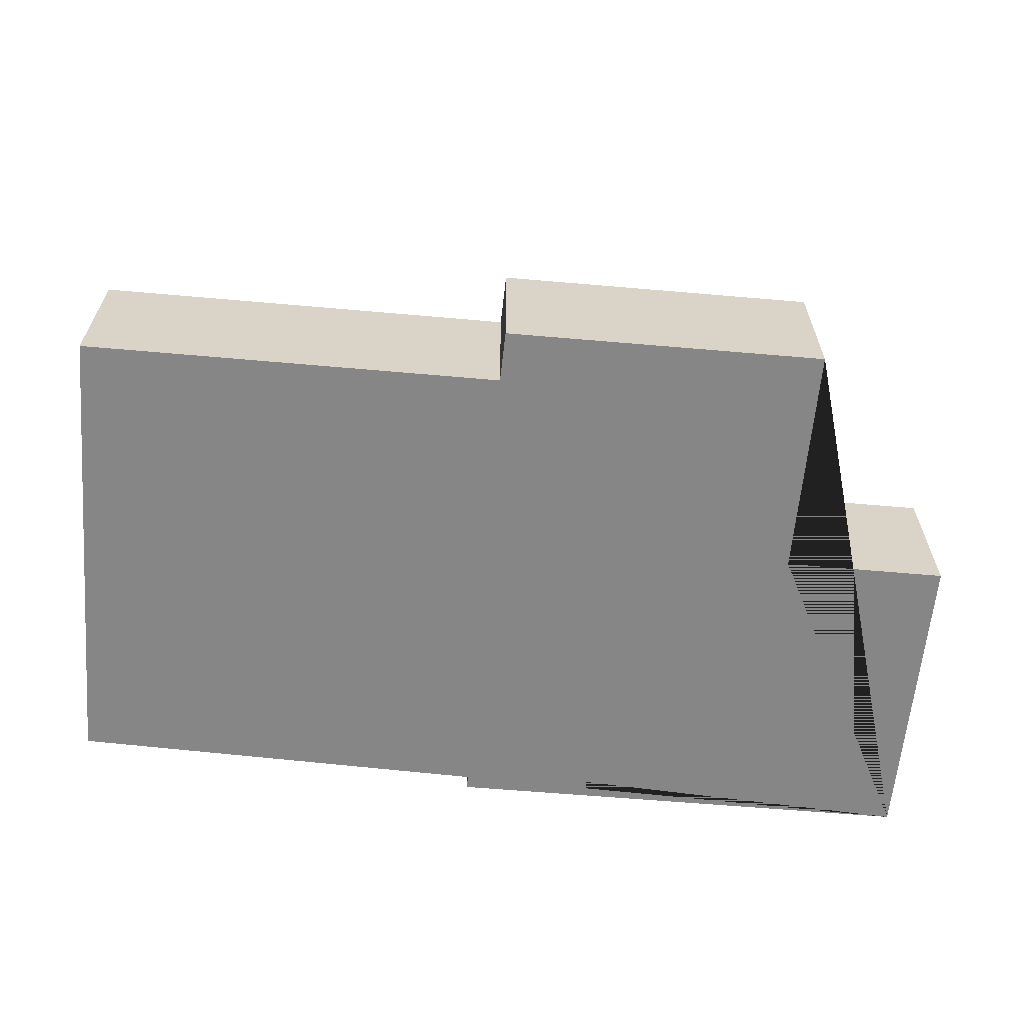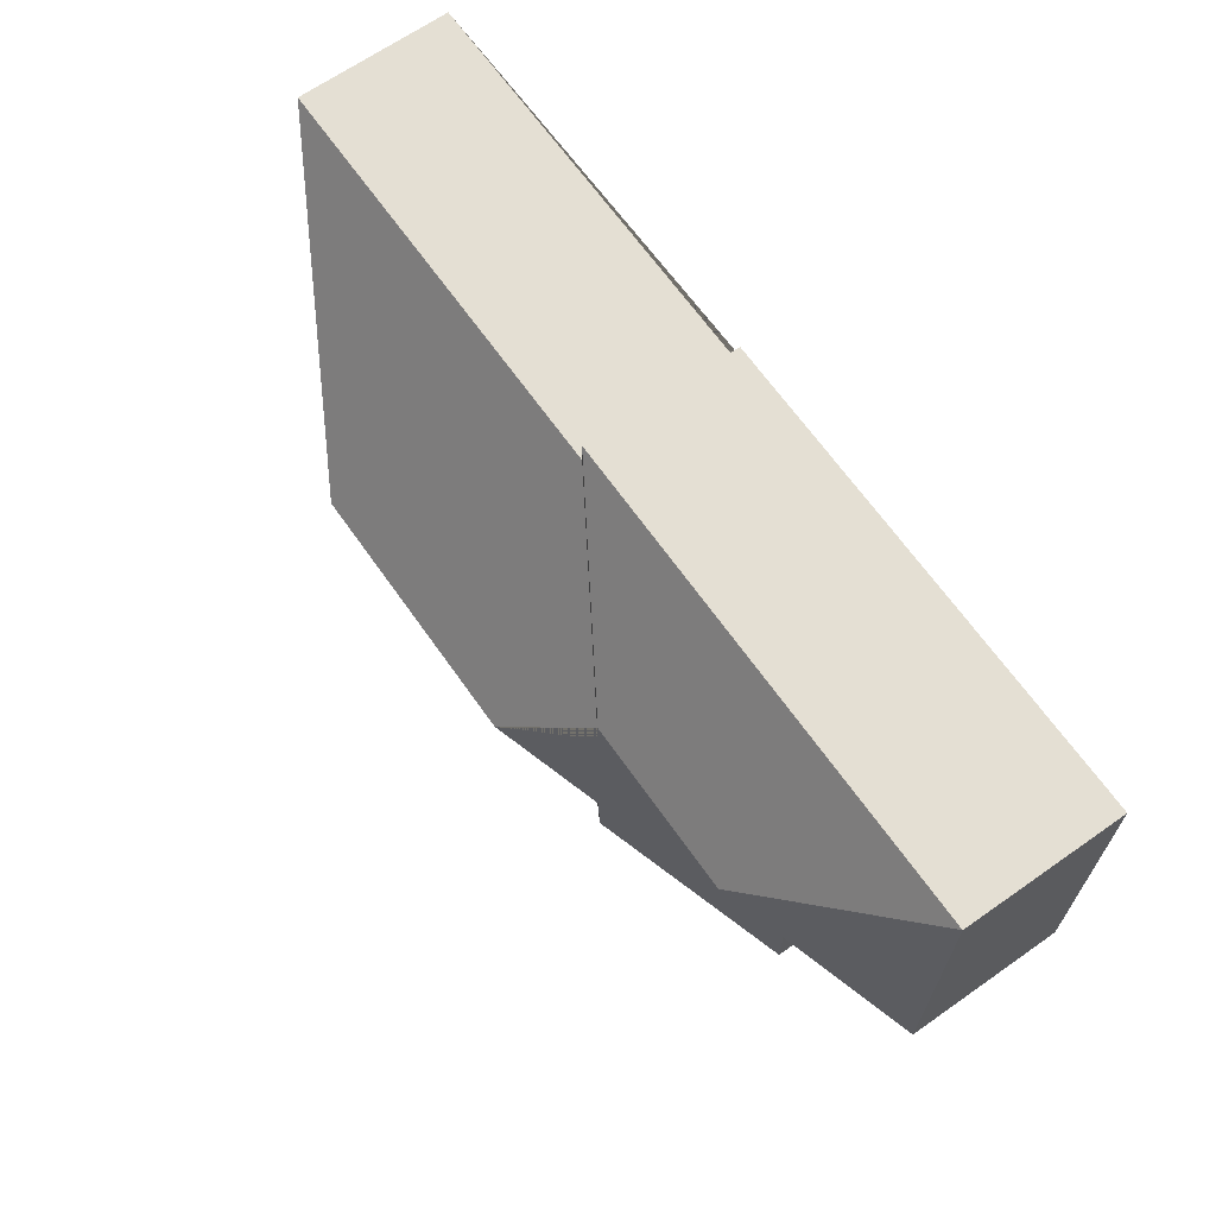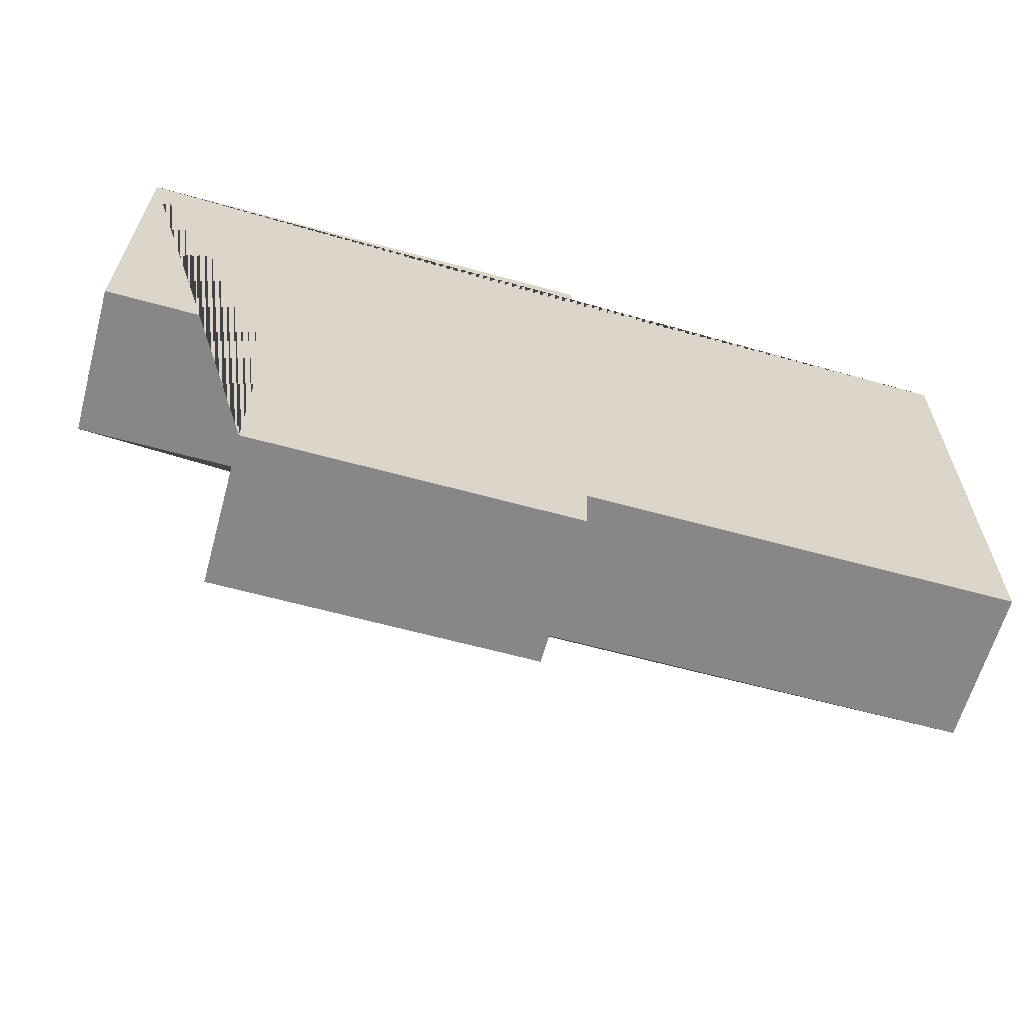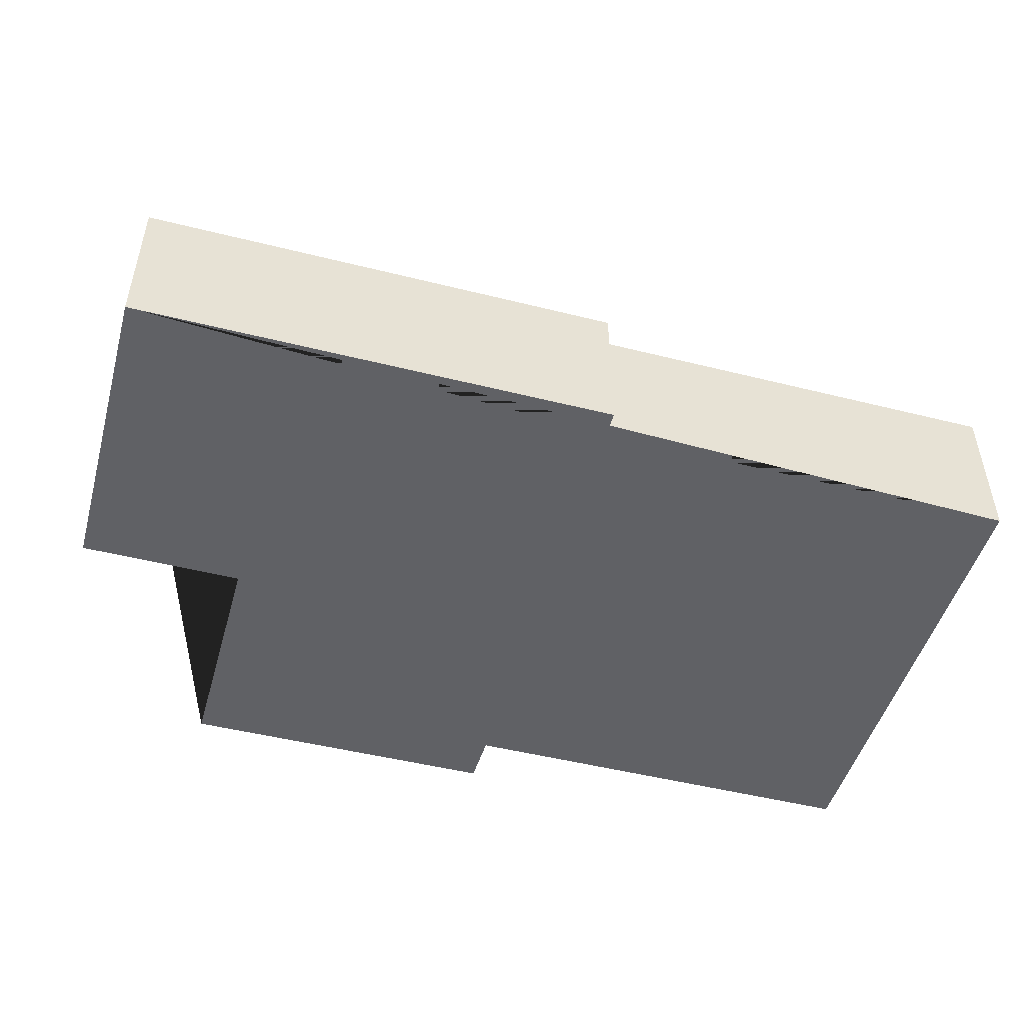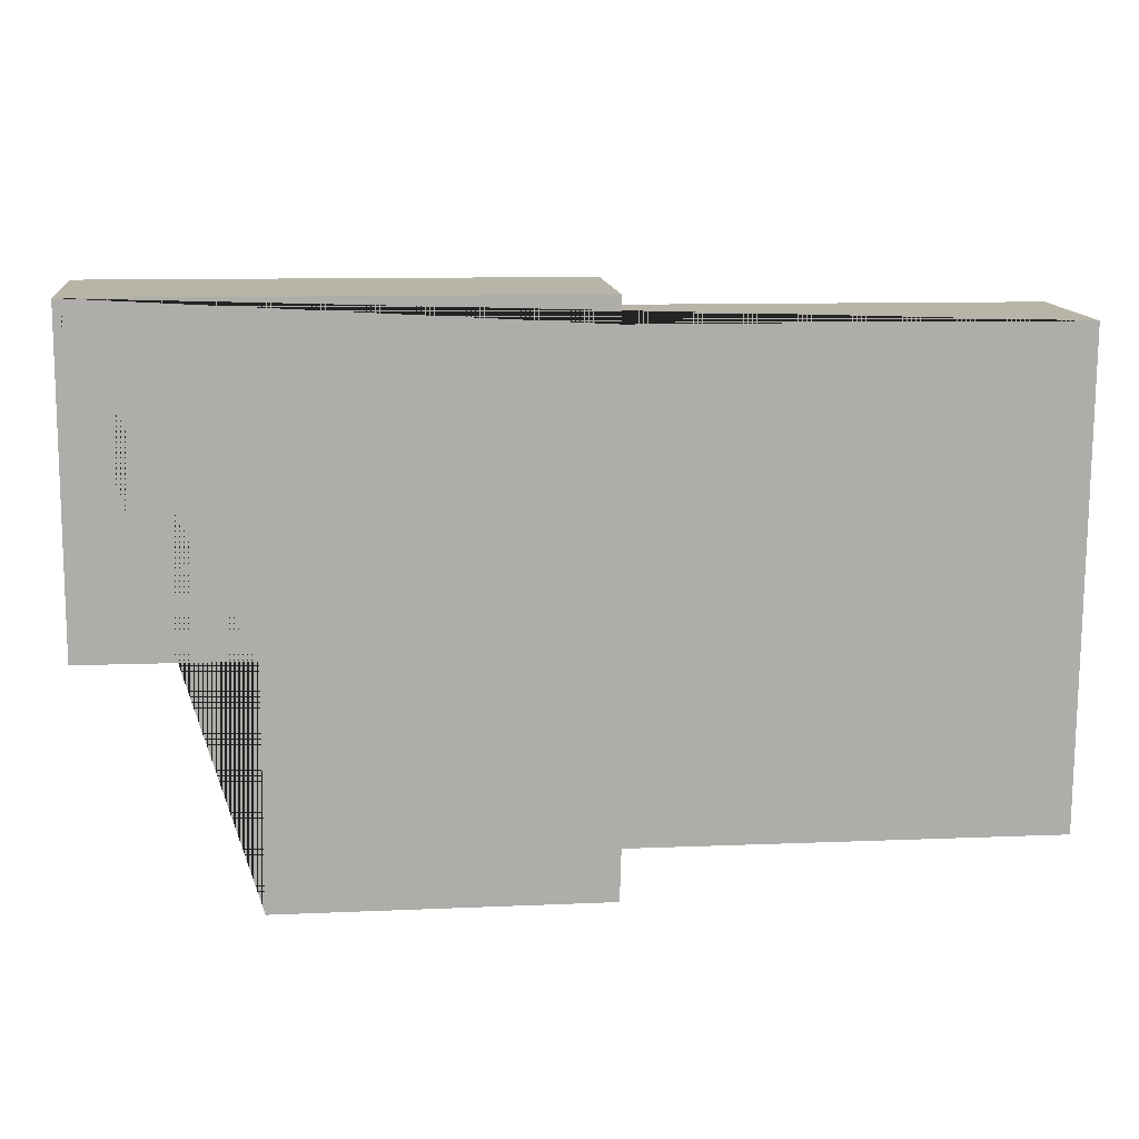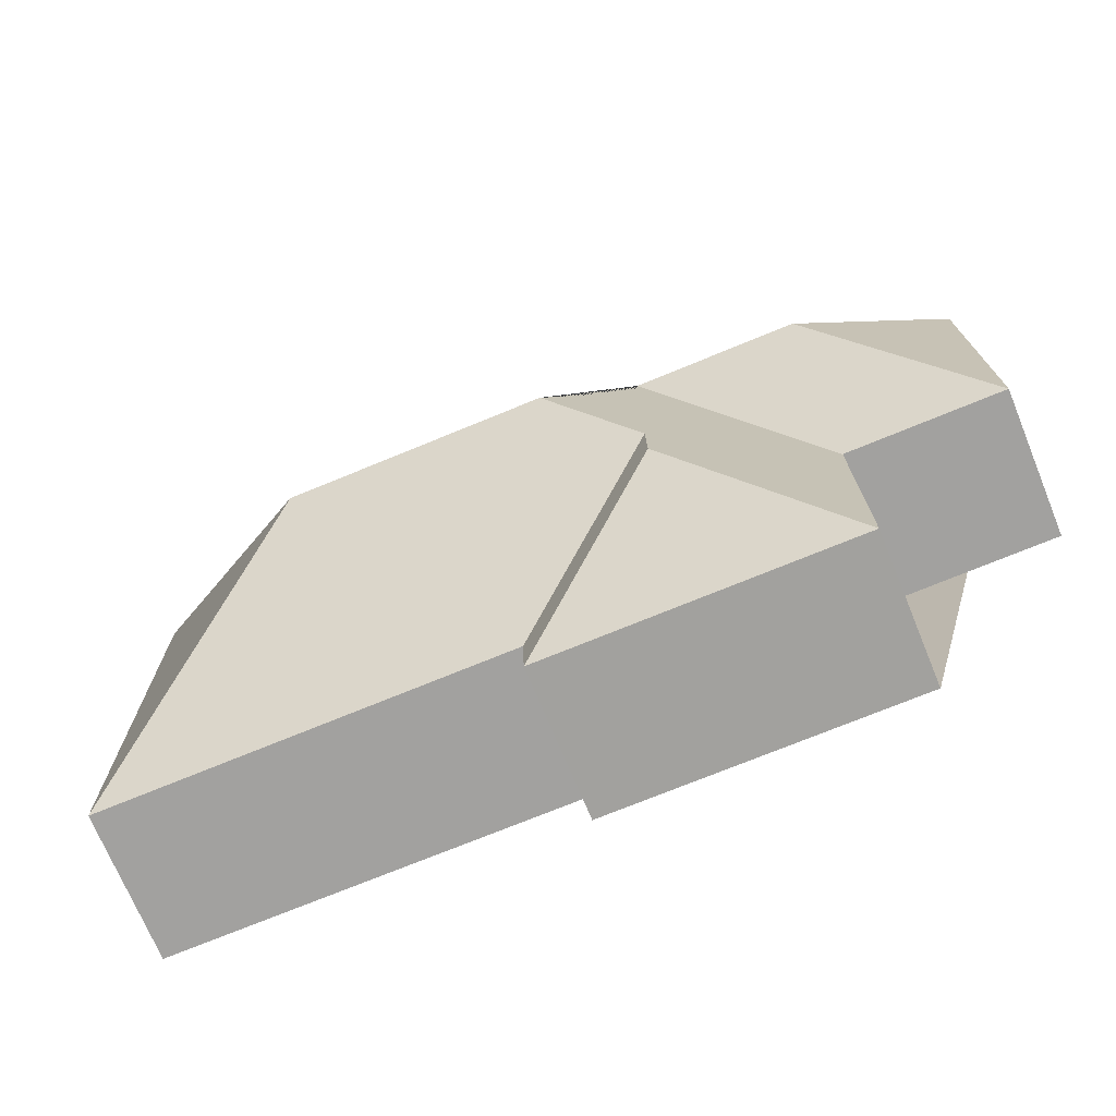
<metadata>
{"format":"obj","ext":"obj","renderer":"f3d","projection":"perspective","resolution":1024,"background":"white","views":[{"elev":-62.1,"azim":175.3,"up":"+Y"},{"elev":66.7,"azim":-125.1,"up":"+Z"},{"elev":-62.4,"azim":-15.4,"up":"+Z"},{"elev":-48.6,"azim":-15.3,"up":"+Y"},{"elev":13.0,"azim":-6.4,"up":"+Z"},{"elev":-72.0,"azim":-157.6,"up":"+Z"}]}
</metadata>
<code>
o CG10_500_034061_0038
v 22.5 75 -13.94
v 255.9 75 -15.17
v 256 75 -27.69
v 462.6 75 -28.88
v 99.67 120.8 -87.01
v 180.4 120.8 -87.52
v 180.4 120.8 -100.1
v 221.5 144.9 -138.7
v 348.6 145 -139.5
v 21.68 75 -168.4
v 101.3 75 -169
v 180.2 121 -179.6
v 179.7 120.8 -205.2
v 461.4 75 -261
v 257.1 75 -259.5
v 256.4 75 -284.5
v 100.6 75 -283.7
v 22.5 0 -13.94
v 255.9 0 -15.17
v 256 0 -27.69
v 462.6 0 -28.88
v 461.4 0 -261
v 257.1 0 -259.5
v 256.4 0 -284.5
v 100.6 0 -283.7
v 101.3 0 -169
v 21.68 0 -168.4
f 1 2 6 5
f 2 3 7 6
f 3 4 9 8 7
f 4 14 9
f 1 5 10
f 5 6 11 10
f 6 7 8 12 13 17 11
f 8 9 14 15 12
f 13 12 15 16
f 13 16 17
f 18 19 20 21 22 23 24 25 26 27
f 1 18 19 2
f 2 19 20 3
f 3 20 21 4
f 4 21 22 14
f 14 22 23 15
f 15 23 24 16
f 16 24 25 17
f 17 25 26 11
f 11 26 27 10
f 10 27 18 1

</code>
